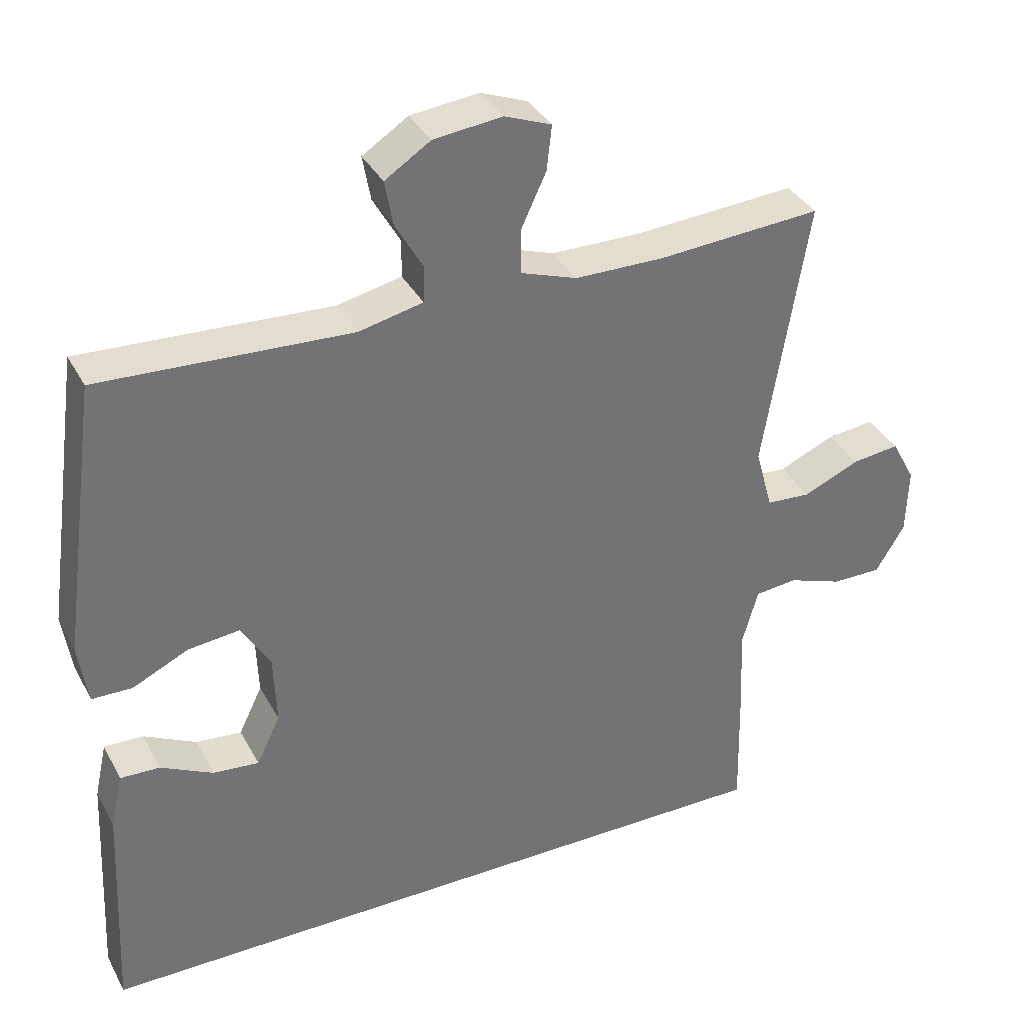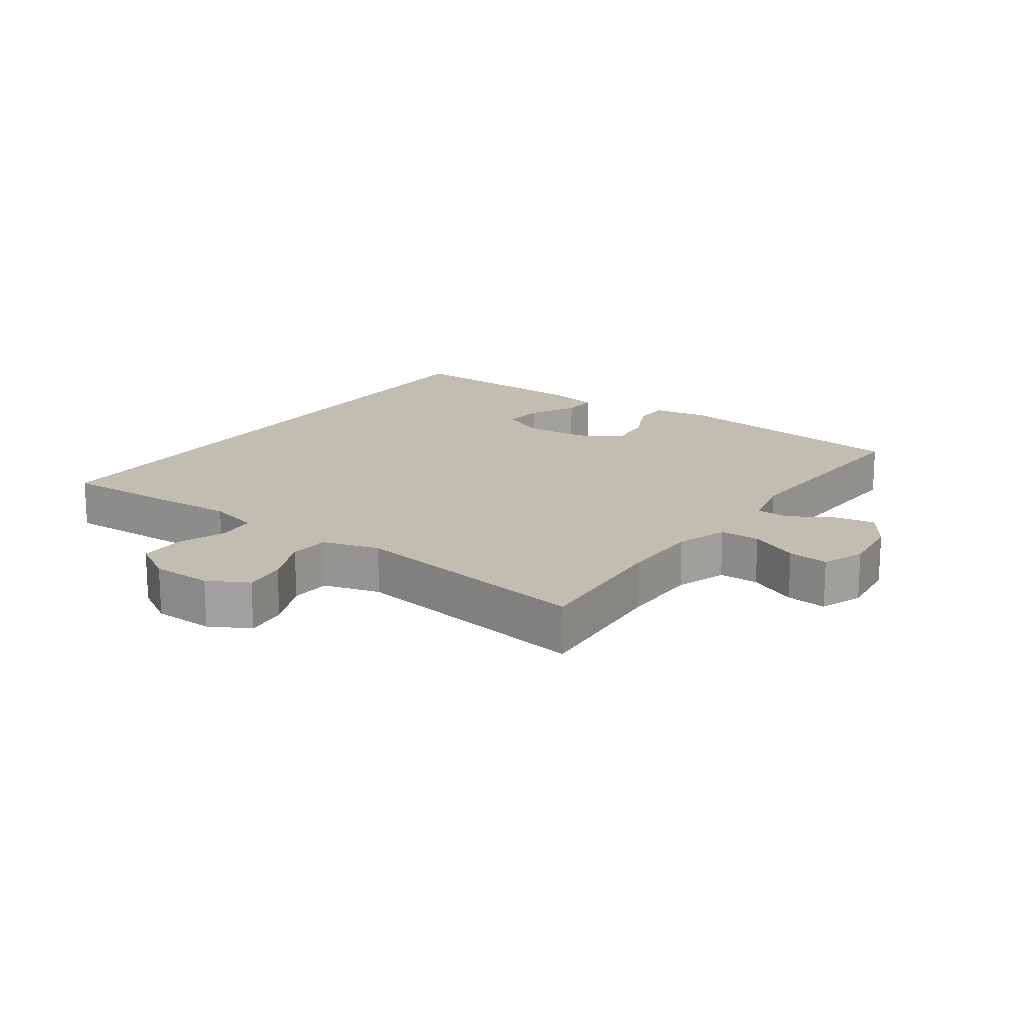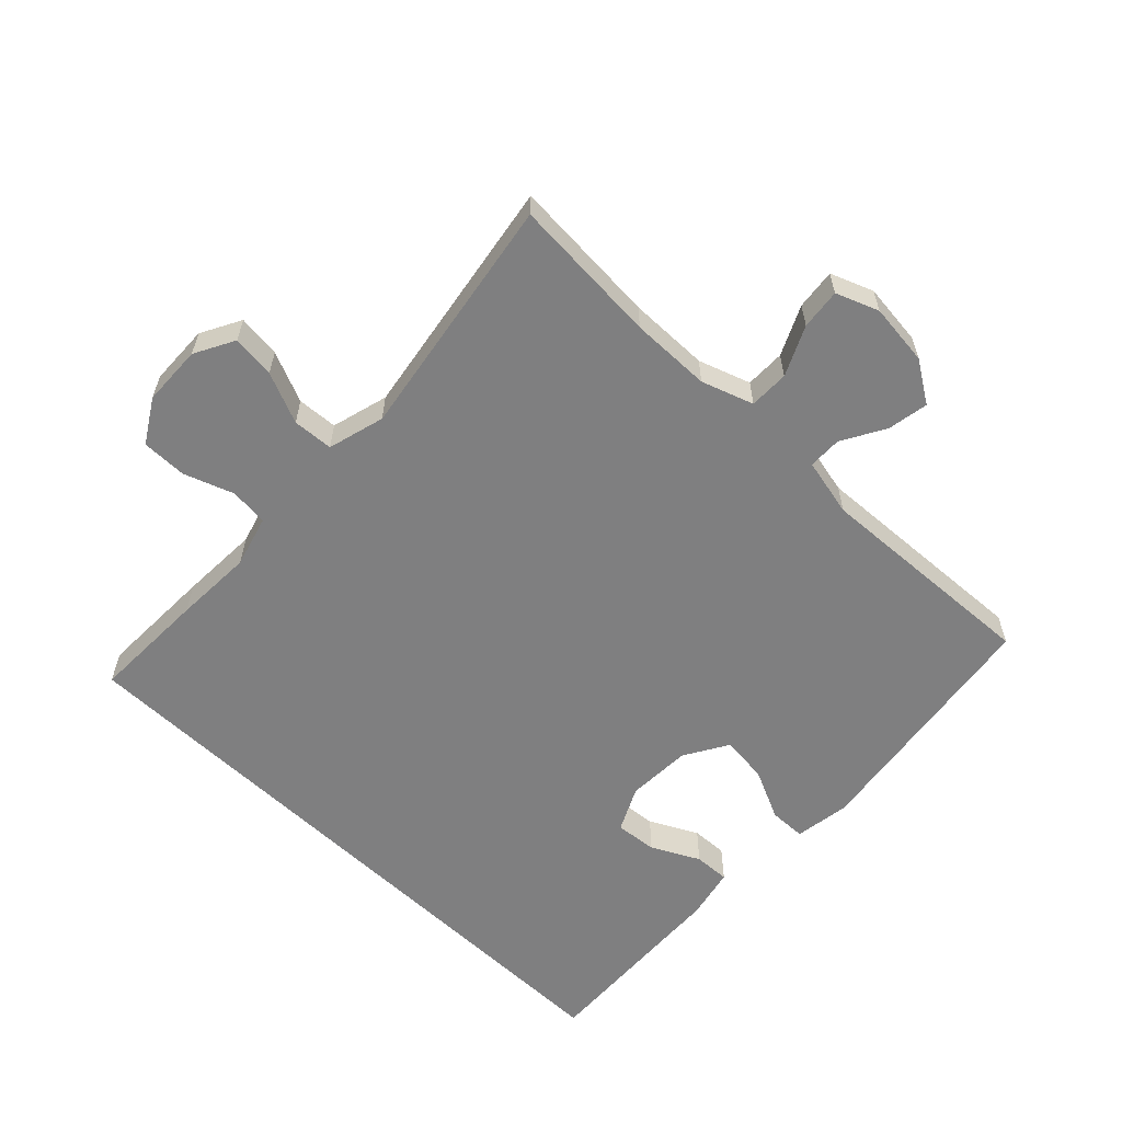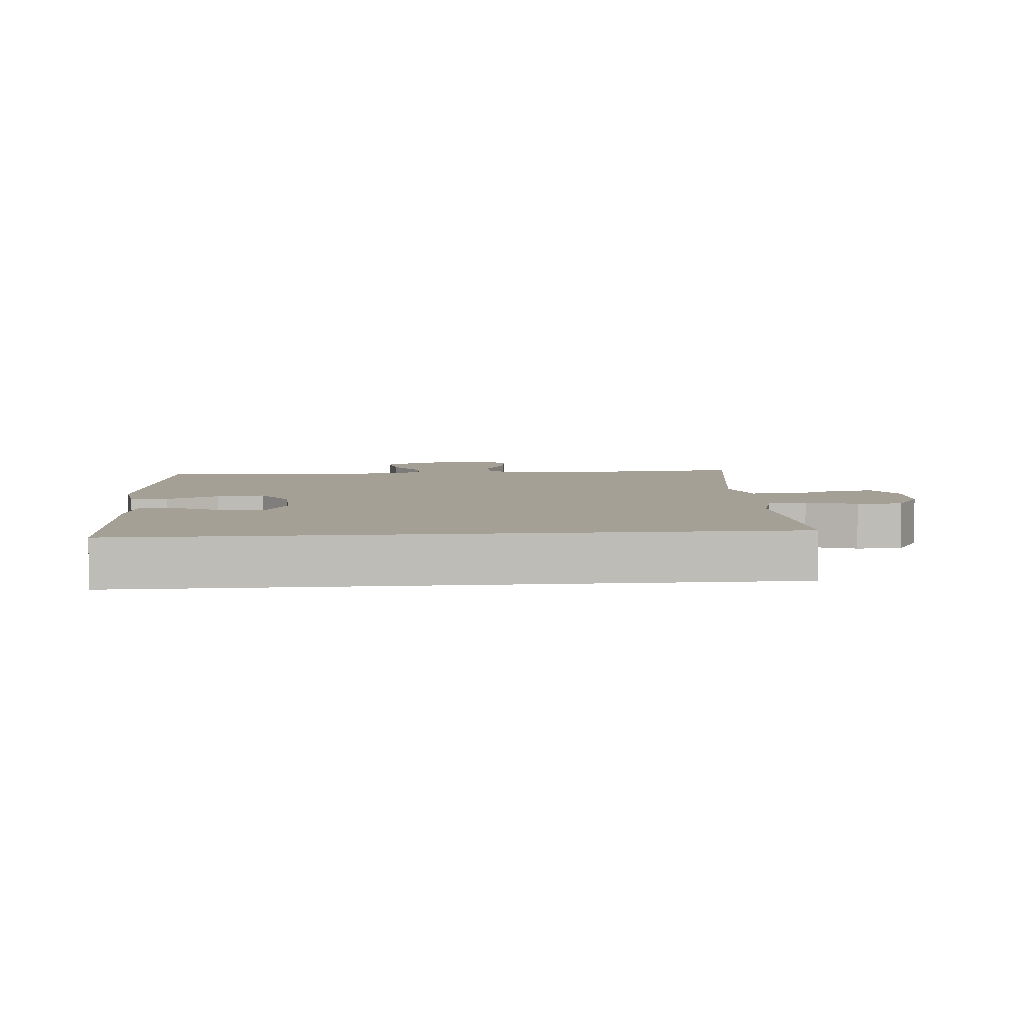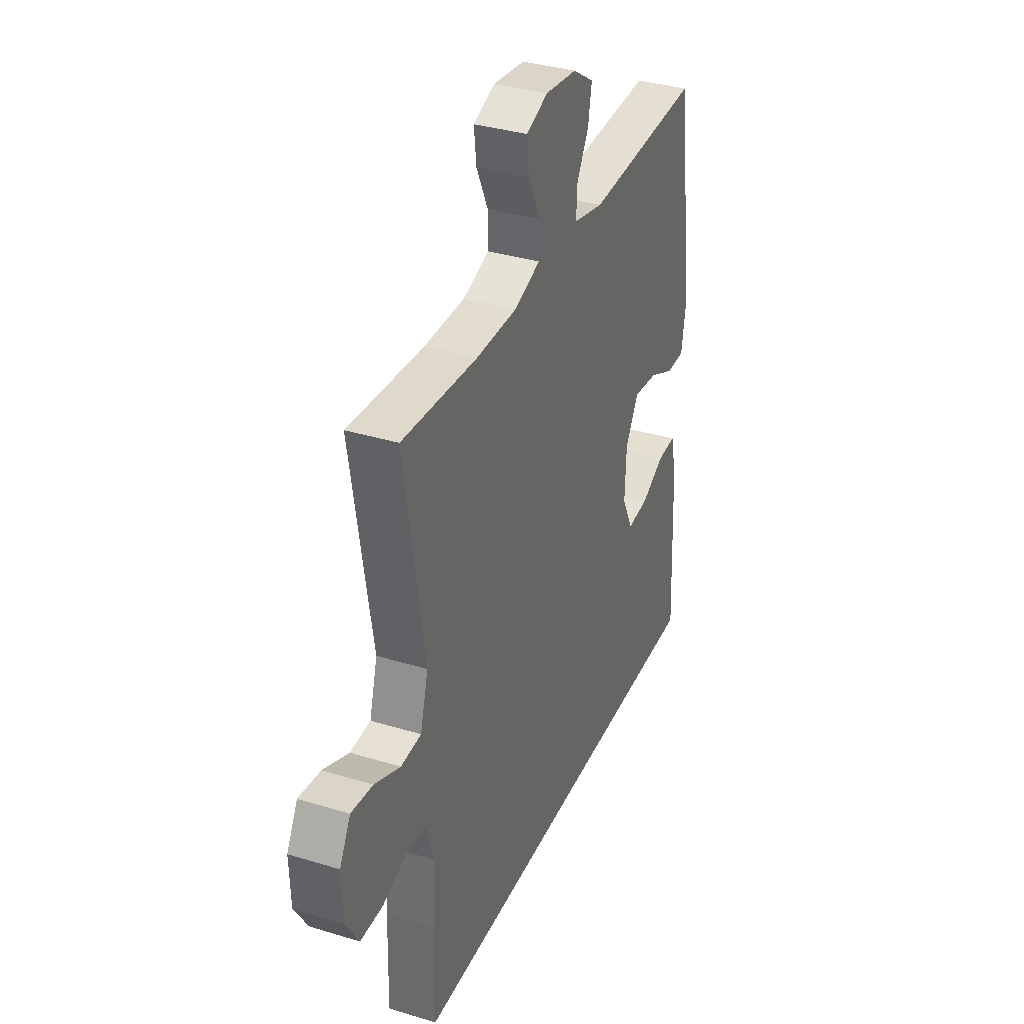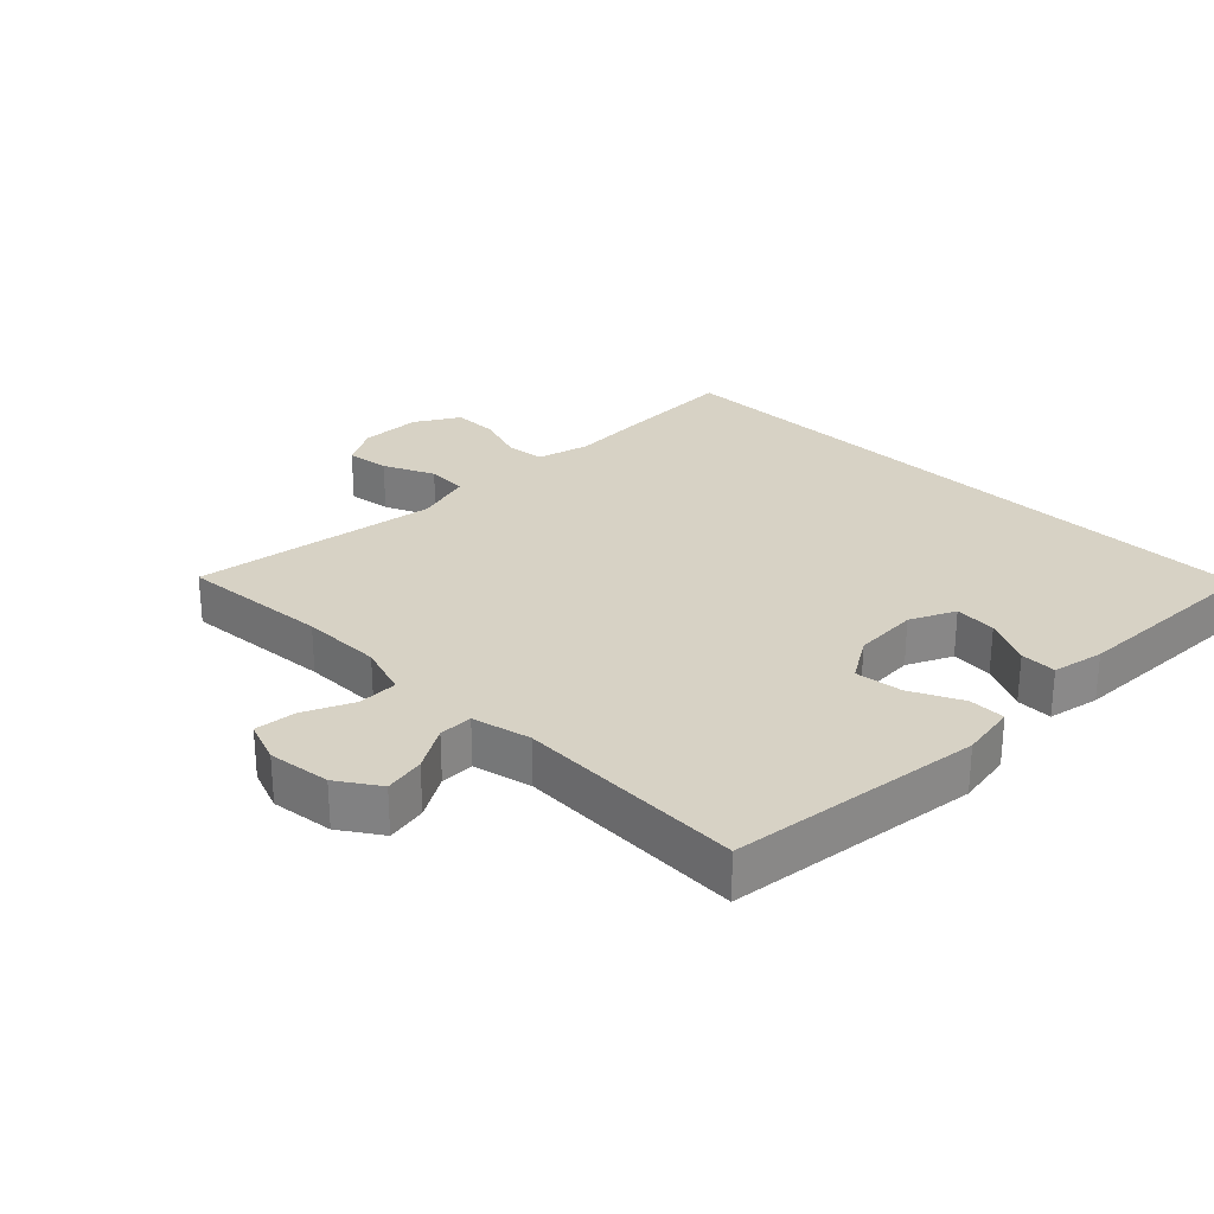
<metadata>
{"format":"obj","ext":"obj","renderer":"f3d","projection":"perspective","resolution":1024,"background":"white","views":[{"elev":35.7,"azim":154.9,"up":"+Z"},{"elev":16.9,"azim":-55.1,"up":"+Y"},{"elev":-59.8,"azim":-43.8,"up":"+Y"},{"elev":5.9,"azim":174.9,"up":"+Y"},{"elev":35.1,"azim":-67.8,"up":"+Z"},{"elev":27.4,"azim":44.3,"up":"+Y"}]}
</metadata>
<code>
v 0.547 0.07 -0.5
v -0.442 0.07 -0.5
v -0.438 0.07 -0.322
v -0.433 0.07 -0.202
v -0.455 0.07 -0.123
v -0.514 0.07 -0.117
v -0.59 0.07 -0.144
v -0.659 0.07 -0.144
v -0.699 0.07 -0.078
v -0.702 0.07 0.015
v -0.669 0.07 0.076
v -0.603 0.07 0.068
v -0.525 0.07 0.034
v -0.463 0.07 0.038
v -0.439 0.07 0.125
v -0.5 0.07 0.5
v -0.272 0.07 0.484
v -0.149 0.07 0.485
v -0.07 0.07 0.512
v -0.07 0.07 0.573
v -0.105 0.07 0.648
v -0.112 0.07 0.71
v -0.047 0.07 0.735
v 0.048 0.07 0.724
v 0.111 0.07 0.683
v 0.1 0.07 0.621
v 0.062 0.07 0.554
v 0.063 0.07 0.503
v 0.152 0.07 0.483
v 0.5 0.07 0.5
v 0.553 0.07 0.116
v 0.54 0.07 0.031
v 0.484 0.07 0.03
v 0.406 0.07 0.067
v 0.334 0.07 0.075
v 0.294 0.07 0.008
v 0.29 0.07 -0.091
v 0.323 0.07 -0.159
v 0.387 0.07 -0.153
v 0.46 0.07 -0.116
v 0.515 0.07 -0.114
v 0.532 0.07 -0.192
v 0.547 0 -0.5
v -0.442 0 -0.5
v -0.438 0 -0.322
v -0.433 0 -0.202
v -0.455 0 -0.123
v -0.514 0 -0.117
v -0.59 0 -0.144
v -0.659 0 -0.144
v -0.699 0 -0.078
v -0.702 0 0.015
v -0.669 0 0.076
v -0.603 0 0.068
v -0.525 0 0.034
v -0.463 0 0.038
v -0.439 0 0.125
v -0.5 0 0.5
v -0.272 0 0.484
v -0.149 0 0.485
v -0.07 0 0.512
v -0.07 0 0.573
v -0.105 0 0.648
v -0.112 0 0.71
v -0.047 0 0.735
v 0.048 0 0.724
v 0.111 0 0.683
v 0.1 0 0.621
v 0.062 0 0.554
v 0.063 0 0.503
v 0.152 0 0.483
v 0.5 0 0.5
v 0.553 0 0.116
v 0.54 0 0.031
v 0.484 0 0.03
v 0.406 0 0.067
v 0.334 0 0.075
v 0.294 0 0.008
v 0.29 0 -0.091
v 0.323 0 -0.159
v 0.387 0 -0.153
v 0.46 0 -0.116
v 0.515 0 -0.114
v 0.532 0 -0.192
f 39 40 41 42
f 38 39 42 1
f 31 32 33 34
f 29 30 31 34
f 28 29 34 35
f 24 25 26 27
f 24 27 28
f 23 24 28
f 20 21 22 23
f 19 20 23 28
f 18 19 28 35
f 15 16 17
f 14 15 17 18
f 10 11 12 13
f 10 13 14
f 9 10 14
f 6 7 8 9
f 5 6 9 14
f 4 5 14 18
f 38 1 2 3
f 37 38 3 4
f 4 18 35 36
f 4 36 37
f 84 83 82 81
f 43 84 81 80
f 76 75 74 73
f 76 73 72 71
f 77 76 71 70
f 69 68 67 66
f 70 69 66
f 70 66 65
f 65 64 63 62
f 70 65 62 61
f 77 70 61 60
f 59 58 57
f 60 59 57 56
f 55 54 53 52
f 56 55 52
f 56 52 51
f 51 50 49 48
f 56 51 48 47
f 60 56 47 46
f 45 44 43 80
f 46 45 80 79
f 78 77 60 46
f 79 78 46
f 1 43 44 2
f 2 44 45 3
f 3 45 46 4
f 4 46 47 5
f 5 47 48 6
f 6 48 49 7
f 7 49 50 8
f 8 50 51 9
f 9 51 52 10
f 10 52 53 11
f 11 53 54 12
f 12 54 55 13
f 13 55 56 14
f 14 56 57 15
f 15 57 58 16
f 16 58 59 17
f 17 59 60 18
f 18 60 61 19
f 19 61 62 20
f 20 62 63 21
f 21 63 64 22
f 22 64 65 23
f 23 65 66 24
f 24 66 67 25
f 25 67 68 26
f 26 68 69 27
f 27 69 70 28
f 28 70 71 29
f 29 71 72 30
f 30 72 73 31
f 31 73 74 32
f 32 74 75 33
f 33 75 76 34
f 34 76 77 35
f 35 77 78 36
f 36 78 79 37
f 37 79 80 38
f 38 80 81 39
f 39 81 82 40
f 40 82 83 41
f 41 83 84 42
f 42 84 43 1

</code>
